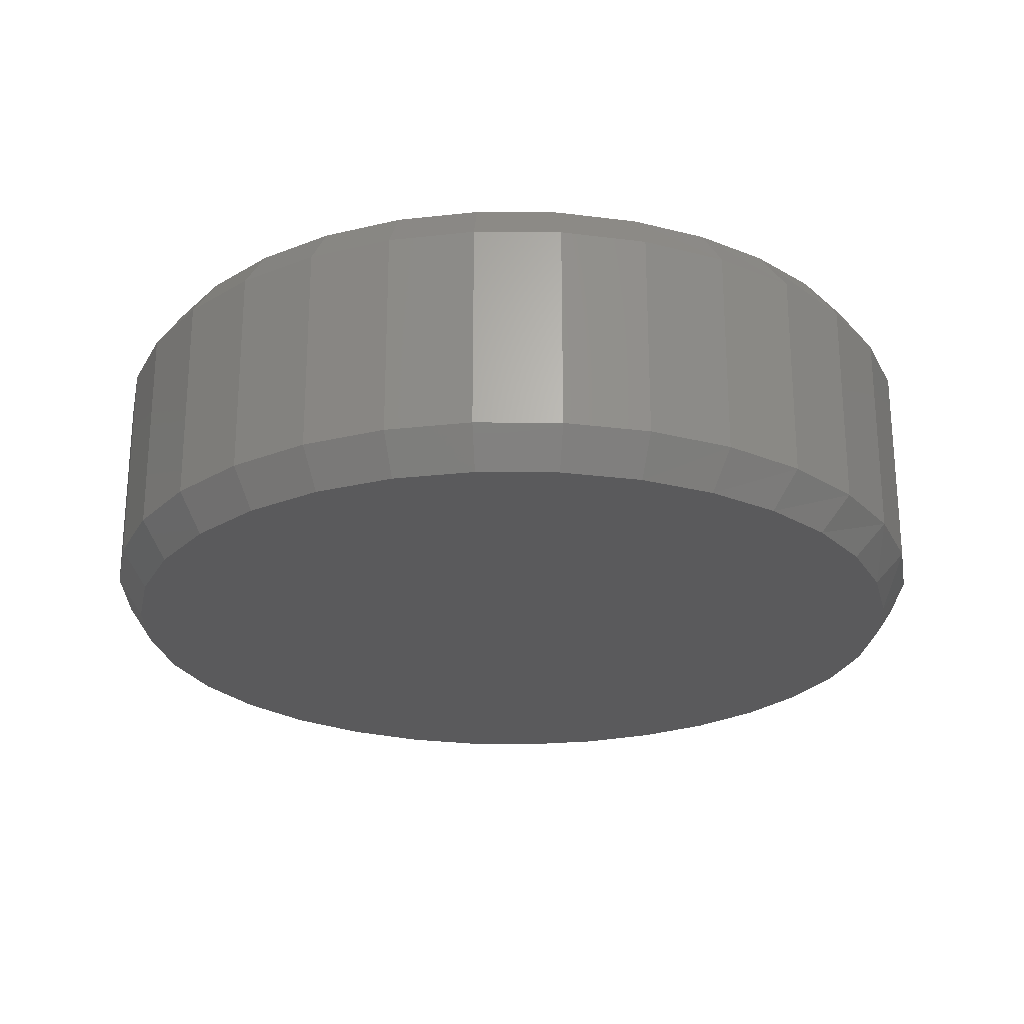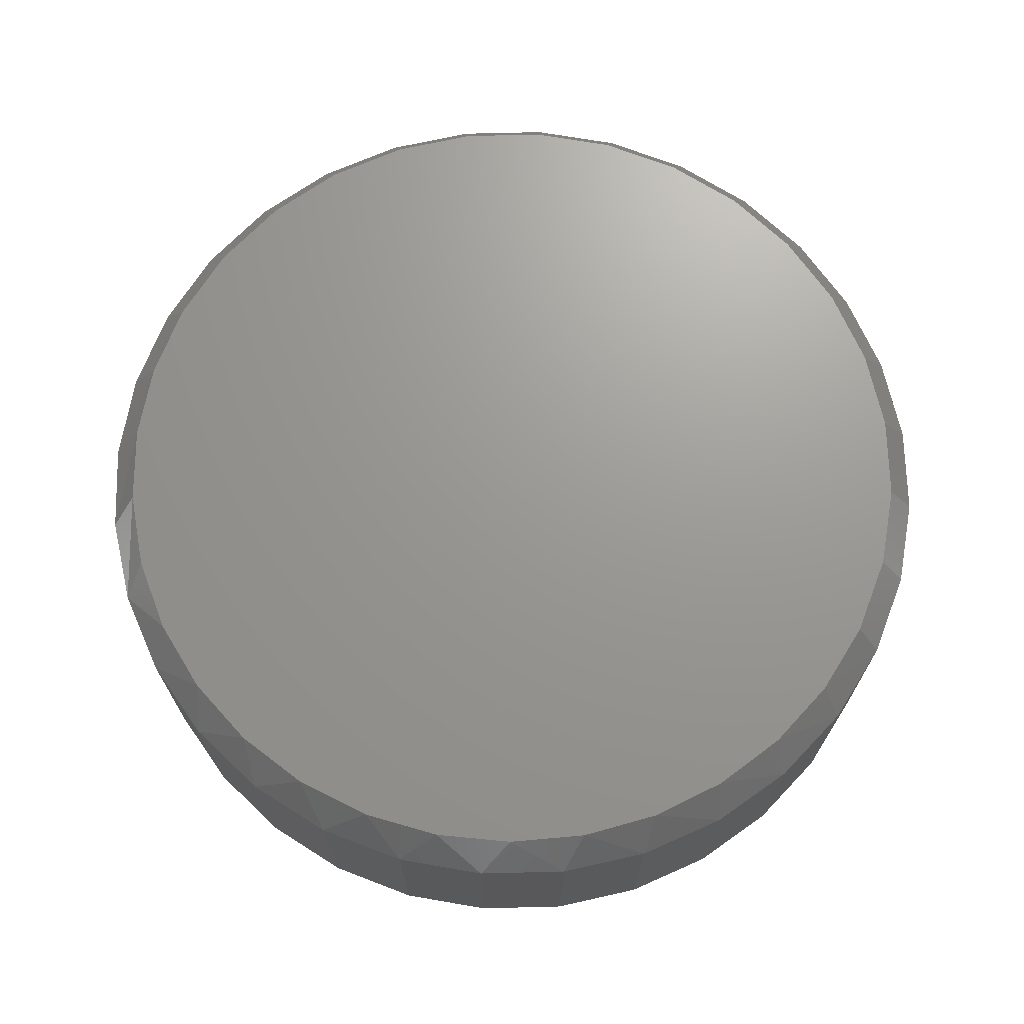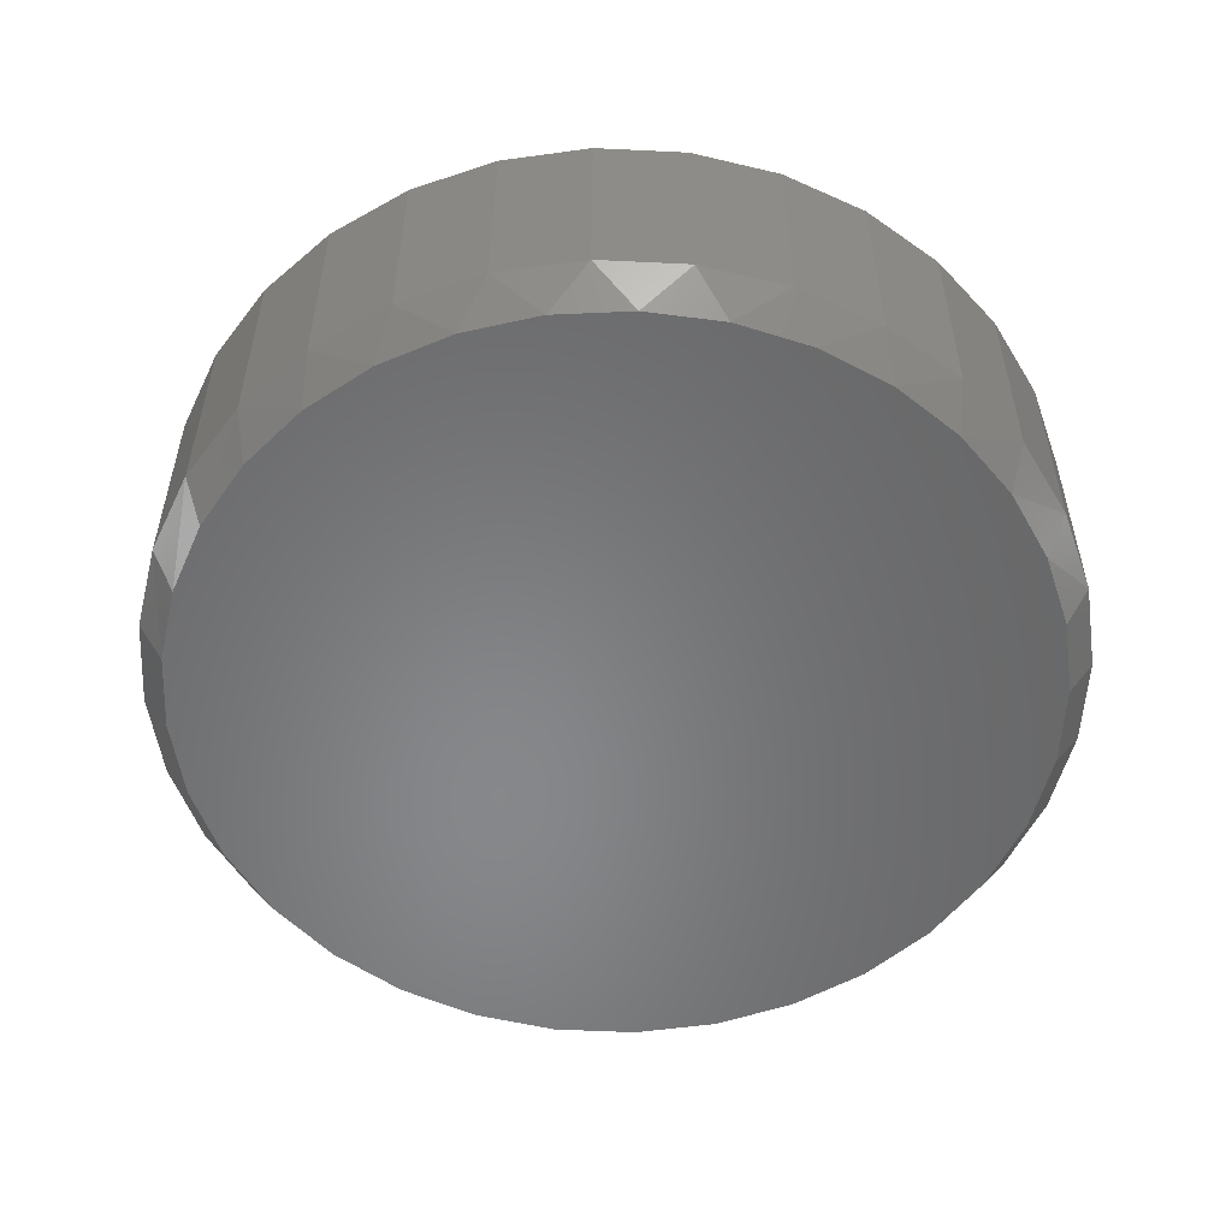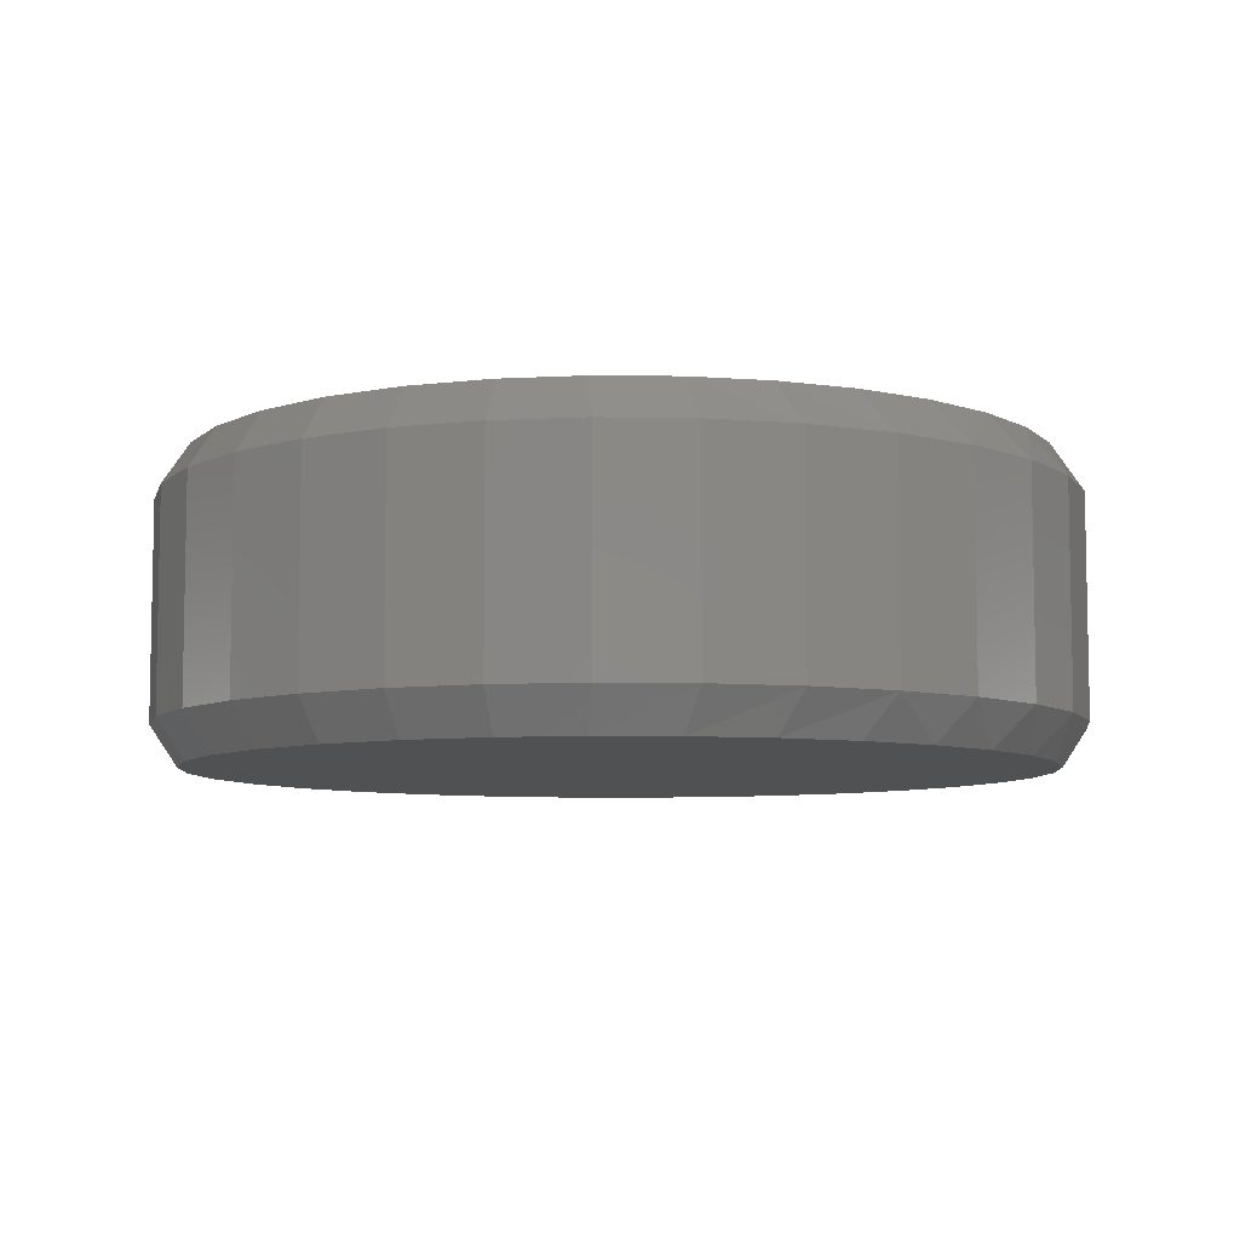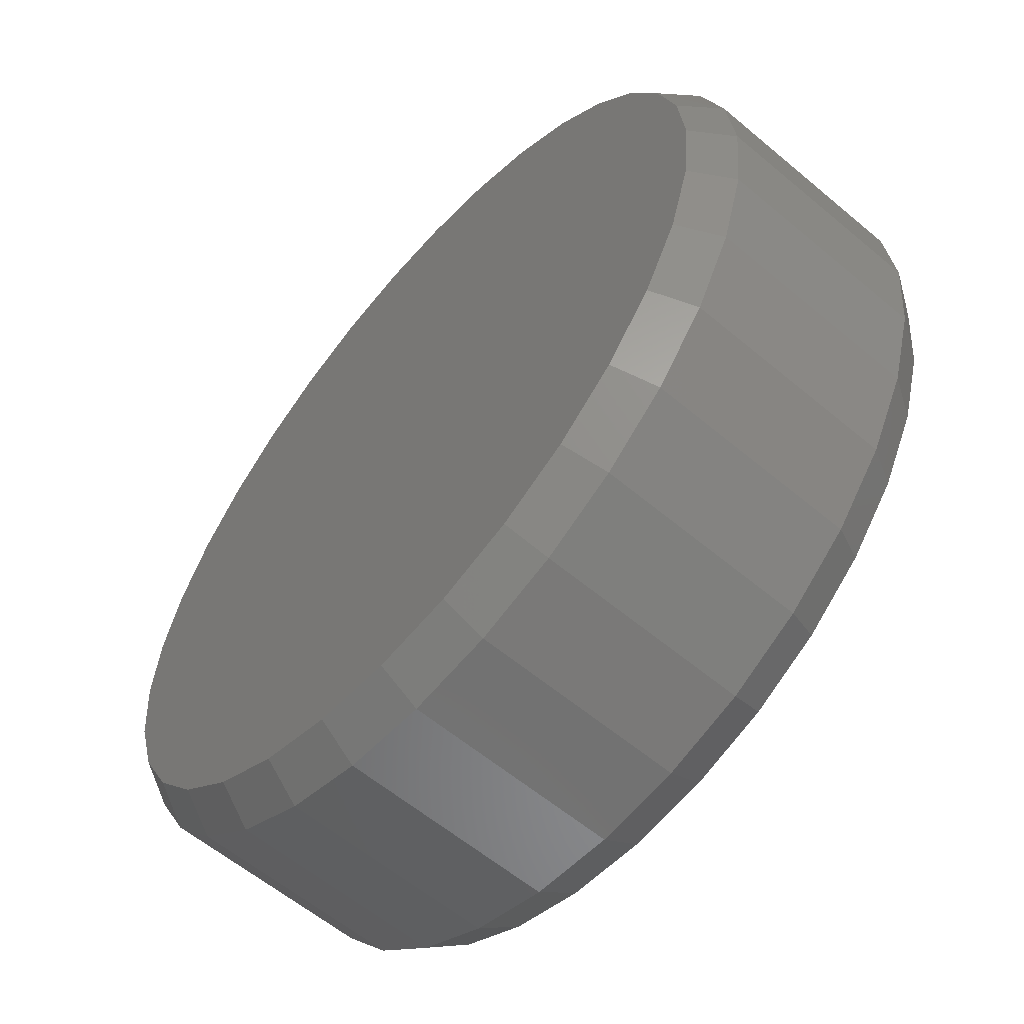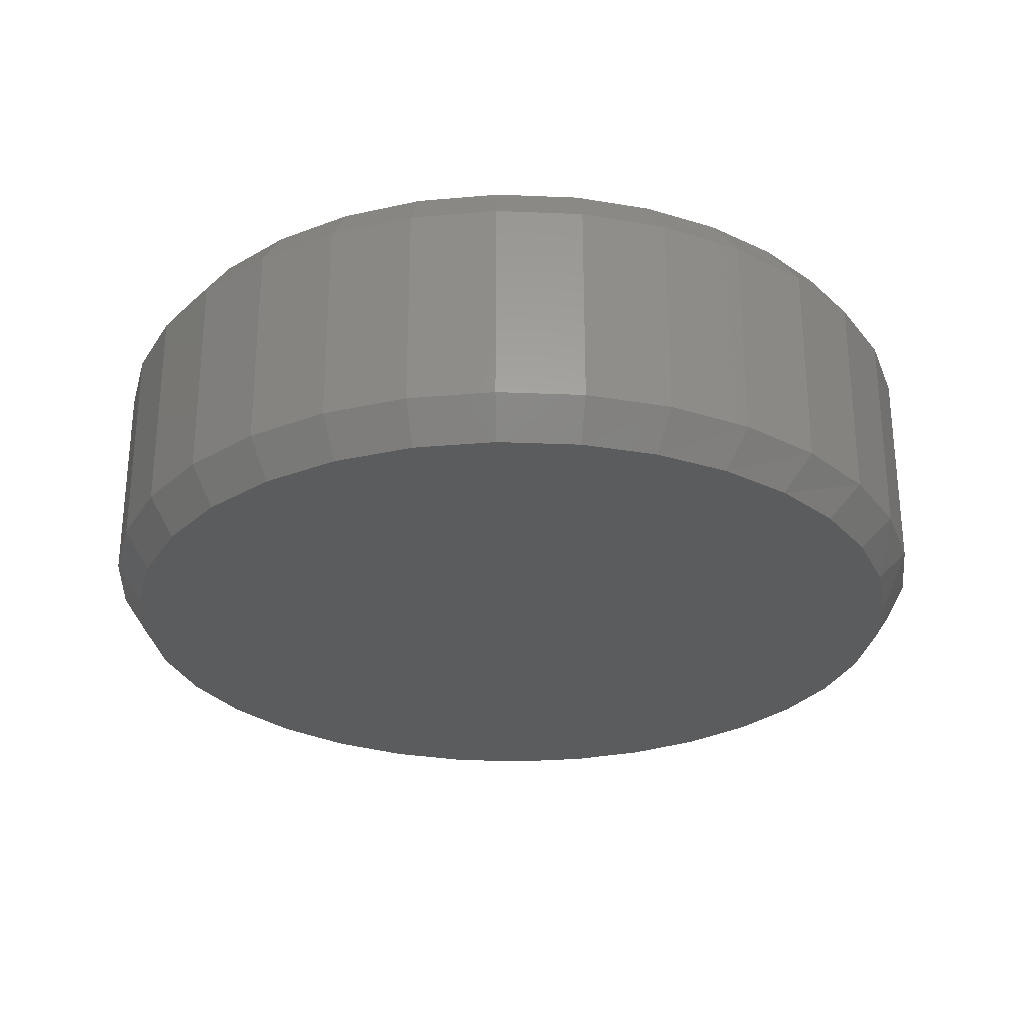
<metadata>
{"format":"stl","ext":"stl","renderer":"f3d","projection":"perspective","resolution":1024,"background":"white","views":[{"elev":-24.4,"azim":72.4,"up":"+Z"},{"elev":69.8,"azim":-153.3,"up":"+Z"},{"elev":-54.2,"azim":-177.3,"up":"+Z"},{"elev":-7.3,"azim":104.1,"up":"+Z"},{"elev":-59.4,"azim":-130.8,"up":"+Y"},{"elev":-28.1,"azim":80.8,"up":"+Z"}]}
</metadata>
<code>
# stl→obj: 130 verts, 256 faces
v 0.5289 -1.276e-16 0.04688
v 0.5289 -1.276e-16 0.2969
v 0.5189 -0.1017 0.04688
v 0.5189 -0.1017 0.2969
v 0.4893 -0.1994 0.04688
v 0.4893 -0.1994 0.2969
v 0.4411 -0.2895 0.04688
v 0.4411 -0.2895 0.2969
v 0.3763 -0.3684 0.04688
v 0.3763 -0.3684 0.2969
v 0.2974 -0.4332 0.04688
v 0.2974 -0.4332 0.2969
v 0.2073 -0.4814 0.04688
v 0.2073 -0.4814 0.2969
v 0.1095 -0.511 0.04688
v 0.1095 -0.511 0.2969
v 0.007895 -0.5211 0.04688
v 0.007895 -0.5211 0.2969
v -0.09376 -0.511 0.04688
v -0.09376 -0.511 0.2969
v -0.1915 -0.4814 0.04688
v -0.1915 -0.4814 0.2969
v -0.2816 -0.4332 0.04688
v -0.2816 -0.4332 0.2969
v -0.3605 -0.3684 0.04688
v -0.3605 -0.3684 0.2969
v -0.4253 -0.2895 0.04688
v -0.4253 -0.2895 0.2969
v -0.4735 -0.1994 0.04688
v -0.4735 -0.1994 0.2969
v -0.5031 -0.1017 0.04688
v -0.5031 -0.1017 0.2969
v -0.5132 6.381e-17 0.04688
v -0.5132 6.381e-17 0.2969
v -0.5031 0.1017 0.04688
v -0.5031 0.1017 0.2969
v -0.4735 0.1994 0.04688
v -0.4735 0.1994 0.2969
v -0.4253 0.2895 0.04688
v -0.4253 0.2895 0.2969
v -0.3605 0.3684 0.04688
v -0.3605 0.3684 0.2969
v -0.2816 0.4332 0.04688
v -0.2816 0.4332 0.2969
v -0.1915 0.4814 0.04688
v -0.1915 0.4814 0.2969
v -0.09376 0.511 0.04688
v -0.09376 0.511 0.2969
v 0.007895 0.5211 0.04688
v 0.007895 0.5211 0.2969
v 0.1095 0.511 0.04688
v 0.1095 0.511 0.2969
v 0.2073 0.4814 0.04688
v 0.2073 0.4814 0.2969
v 0.2974 0.4332 0.04688
v 0.2974 0.4332 0.2969
v 0.3763 0.3684 0.04688
v 0.3763 0.3684 0.2969
v 0.4411 0.2895 0.04688
v 0.4411 0.2895 0.2969
v 0.4893 0.1994 0.04688
v 0.4893 0.1994 0.2969
v 0.5189 0.1017 0.04688
v 0.5189 0.1017 0.2969
v 0.05309 0.4877 0.3438
v -0.0373 0.4877 0.3438
v -0.1261 0.4711 0.3438
v 0.1419 0.4711 0.3438
v 0.2262 0.4385 0.3438
v -0.2104 0.4385 0.3438
v 0.3031 0.3909 0.3438
v -0.2873 0.3909 0.3438
v 0.3699 0.33 0.3438
v -0.3541 0.33 0.3438
v 0.4243 0.2578 0.3438
v -0.4085 0.2578 0.3438
v 0.4646 0.1769 0.3438
v -0.4488 0.1769 0.3438
v 0.4894 0.09 0.3438
v -0.4736 0.09 0.3438
v 0.4977 3.624e-16 0.3438
v -0.4819 -1.498e-07 0.3438
v 0.4883 -0.09556 0.3438
v -0.4725 -0.09556 0.3438
v 0.4604 -0.1874 0.3438
v -0.4446 -0.1874 0.3438
v 0.4152 -0.2721 0.3438
v -0.3994 -0.2721 0.3438
v 0.3542 -0.3463 0.3438
v -0.3384 -0.3463 0.3438
v 0.28 -0.4073 0.3438
v -0.2642 -0.4073 0.3438
v 0.1953 -0.4525 0.3438
v -0.1795 -0.4525 0.3438
v 0.1035 -0.4804 0.3438
v -0.08766 -0.4804 0.3438
v 0.007895 -0.4898 0.3438
v -0.1261 0.4711 0
v -0.0373 0.4877 0
v 0.05309 0.4877 0
v 0.1419 0.4711 0
v 0.007895 -0.4898 0
v -0.08766 -0.4804 0
v 0.1035 -0.4804 0
v -0.1795 -0.4525 0
v 0.1953 -0.4525 0
v -0.2642 -0.4073 0
v 0.28 -0.4073 0
v -0.3384 -0.3463 0
v 0.3542 -0.3463 0
v -0.3994 -0.2721 0
v 0.4152 -0.2721 0
v -0.4446 -0.1874 0
v 0.4604 -0.1874 0
v -0.4725 -0.09556 0
v 0.4883 -0.09556 0
v -0.4819 -1.498e-07 0
v 0.4977 3.624e-16 0
v -0.4736 0.09 0
v 0.4894 0.09 0
v -0.4488 0.1769 0
v 0.4646 0.1769 0
v -0.4085 0.2578 0
v 0.4243 0.2578 0
v -0.3541 0.33 0
v 0.3699 0.33 0
v -0.2873 0.3909 0
v 0.3031 0.3909 0
v -0.2104 0.4385 0
v 0.2262 0.4385 0
f 1 2 3
f 3 2 4
f 3 4 5
f 5 4 6
f 5 6 7
f 7 6 8
f 7 8 9
f 9 8 10
f 9 10 11
f 11 10 12
f 11 12 13
f 13 12 14
f 13 14 15
f 15 14 16
f 15 16 17
f 17 16 18
f 17 18 19
f 19 18 20
f 19 20 21
f 21 20 22
f 21 22 23
f 23 22 24
f 23 24 25
f 25 24 26
f 25 26 27
f 27 26 28
f 27 28 29
f 29 28 30
f 29 30 31
f 31 30 32
f 31 32 33
f 33 32 34
f 33 34 35
f 35 34 36
f 35 36 37
f 37 36 38
f 37 38 39
f 39 38 40
f 39 40 41
f 41 40 42
f 41 42 43
f 43 42 44
f 43 44 45
f 45 44 46
f 45 46 47
f 47 46 48
f 47 48 49
f 49 48 50
f 49 50 51
f 51 50 52
f 51 52 53
f 53 52 54
f 53 54 55
f 55 54 56
f 55 56 57
f 57 56 58
f 57 58 59
f 59 58 60
f 59 60 61
f 61 60 62
f 61 62 63
f 63 62 64
f 63 64 1
f 1 64 2
f 65 66 67
f 65 67 68
f 68 67 69
f 69 67 70
f 69 70 71
f 71 70 72
f 71 72 73
f 73 72 74
f 73 74 75
f 75 74 76
f 75 76 77
f 77 76 78
f 77 78 79
f 79 78 80
f 79 80 81
f 81 80 82
f 81 82 83
f 83 82 84
f 83 84 85
f 85 84 86
f 85 86 87
f 87 86 88
f 87 88 89
f 89 88 90
f 89 90 91
f 91 90 92
f 91 92 93
f 93 92 94
f 93 94 95
f 95 94 96
f 95 96 97
f 12 93 14
f 14 93 95
f 14 95 16
f 16 95 97
f 16 97 18
f 18 97 96
f 18 96 20
f 93 12 91
f 91 12 10
f 91 10 89
f 89 10 8
f 89 8 87
f 87 8 6
f 87 6 85
f 85 6 4
f 85 4 83
f 83 4 2
f 83 2 81
f 90 24 92
f 92 24 22
f 92 22 94
f 94 22 20
f 94 20 96
f 24 90 26
f 26 90 88
f 26 88 28
f 28 88 86
f 28 86 30
f 30 86 84
f 30 84 32
f 32 84 82
f 32 82 34
f 58 56 71
f 68 69 54
f 69 56 54
f 71 56 69
f 52 50 65
f 68 52 65
f 68 54 52
f 50 48 66
f 65 50 66
f 48 46 67
f 66 48 67
f 46 44 70
f 67 46 70
f 72 44 42
f 70 44 72
f 72 42 74
f 74 42 40
f 74 40 76
f 76 40 38
f 76 38 78
f 78 38 36
f 78 36 80
f 80 36 34
f 80 34 82
f 71 73 58
f 58 73 75
f 58 75 60
f 60 75 77
f 60 77 62
f 62 77 79
f 62 79 64
f 64 79 81
f 64 81 2
f 98 99 100
f 101 98 100
f 102 103 104
f 104 103 105
f 104 105 106
f 106 105 107
f 106 107 108
f 108 107 109
f 108 109 110
f 110 109 111
f 110 111 112
f 112 111 113
f 112 113 114
f 114 113 115
f 114 115 116
f 116 115 117
f 116 117 118
f 118 117 119
f 118 119 120
f 120 119 121
f 120 121 122
f 122 121 123
f 122 123 124
f 124 123 125
f 124 125 126
f 126 125 127
f 126 127 128
f 128 127 129
f 128 129 130
f 130 129 98
f 130 98 101
f 104 15 102
f 102 15 17
f 102 17 103
f 103 17 19
f 103 19 105
f 105 19 21
f 105 21 107
f 107 21 23
f 107 23 109
f 109 23 25
f 109 25 111
f 111 25 27
f 111 27 113
f 113 27 29
f 113 29 115
f 115 29 31
f 115 31 117
f 117 31 33
f 15 104 13
f 13 104 106
f 13 106 11
f 11 106 108
f 11 108 9
f 9 108 110
f 9 110 7
f 7 110 112
f 7 112 5
f 5 112 114
f 5 114 3
f 3 114 116
f 3 116 1
f 1 116 118
f 128 55 57
f 53 130 101
f 53 55 130
f 130 55 128
f 100 49 51
f 100 51 101
f 51 53 101
f 99 47 49
f 99 49 100
f 98 45 47
f 98 47 99
f 129 43 45
f 129 45 98
f 41 43 127
f 127 43 129
f 1 118 63
f 63 118 120
f 63 120 61
f 61 120 122
f 61 122 59
f 59 122 124
f 59 124 57
f 57 124 126
f 57 126 128
f 117 33 119
f 119 33 35
f 119 35 121
f 121 35 37
f 121 37 123
f 123 37 39
f 123 39 125
f 125 39 41
f 125 41 127

</code>
